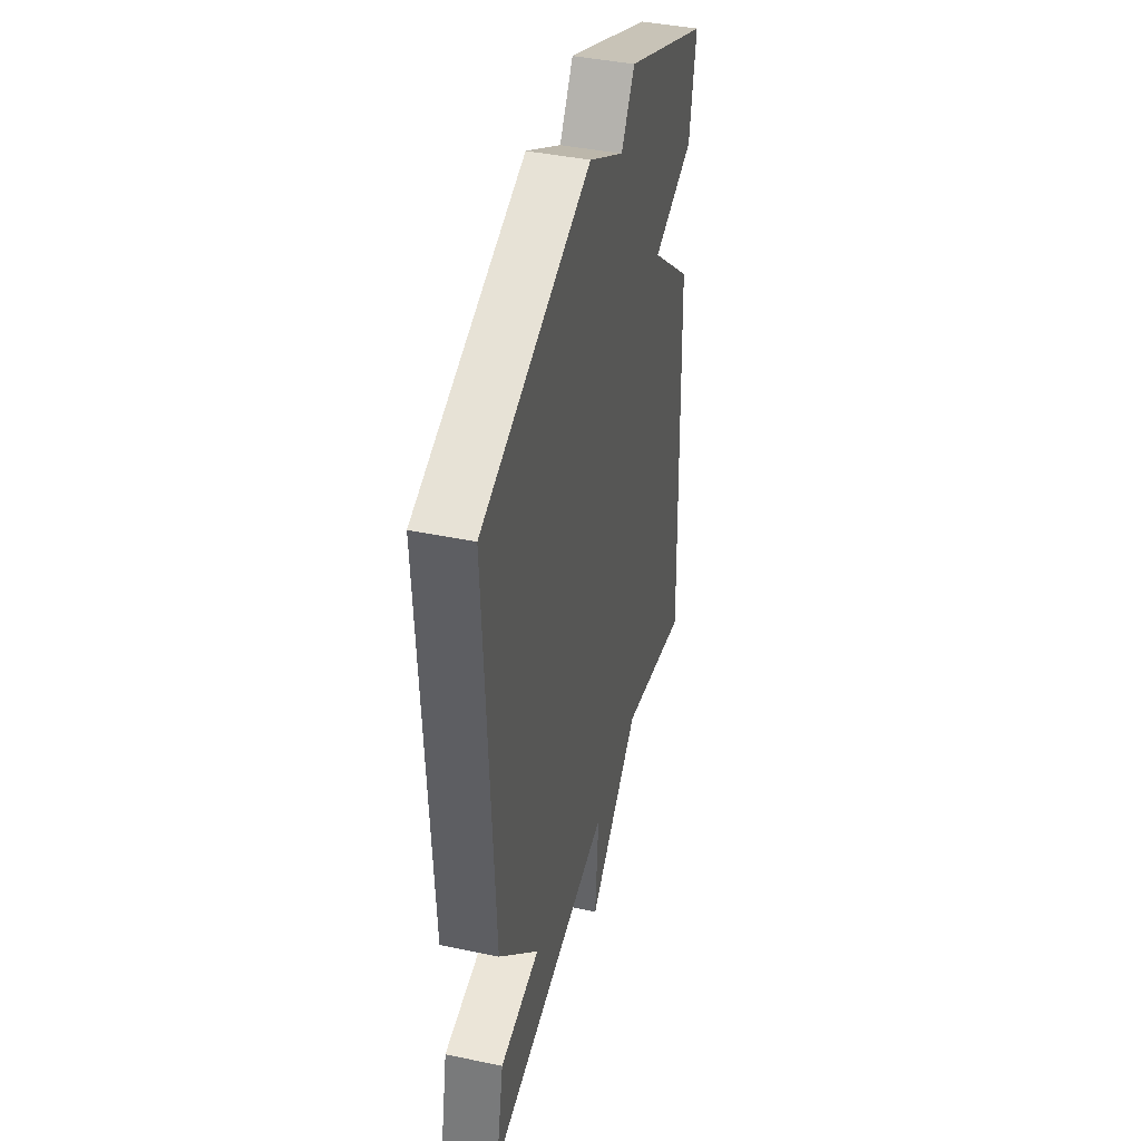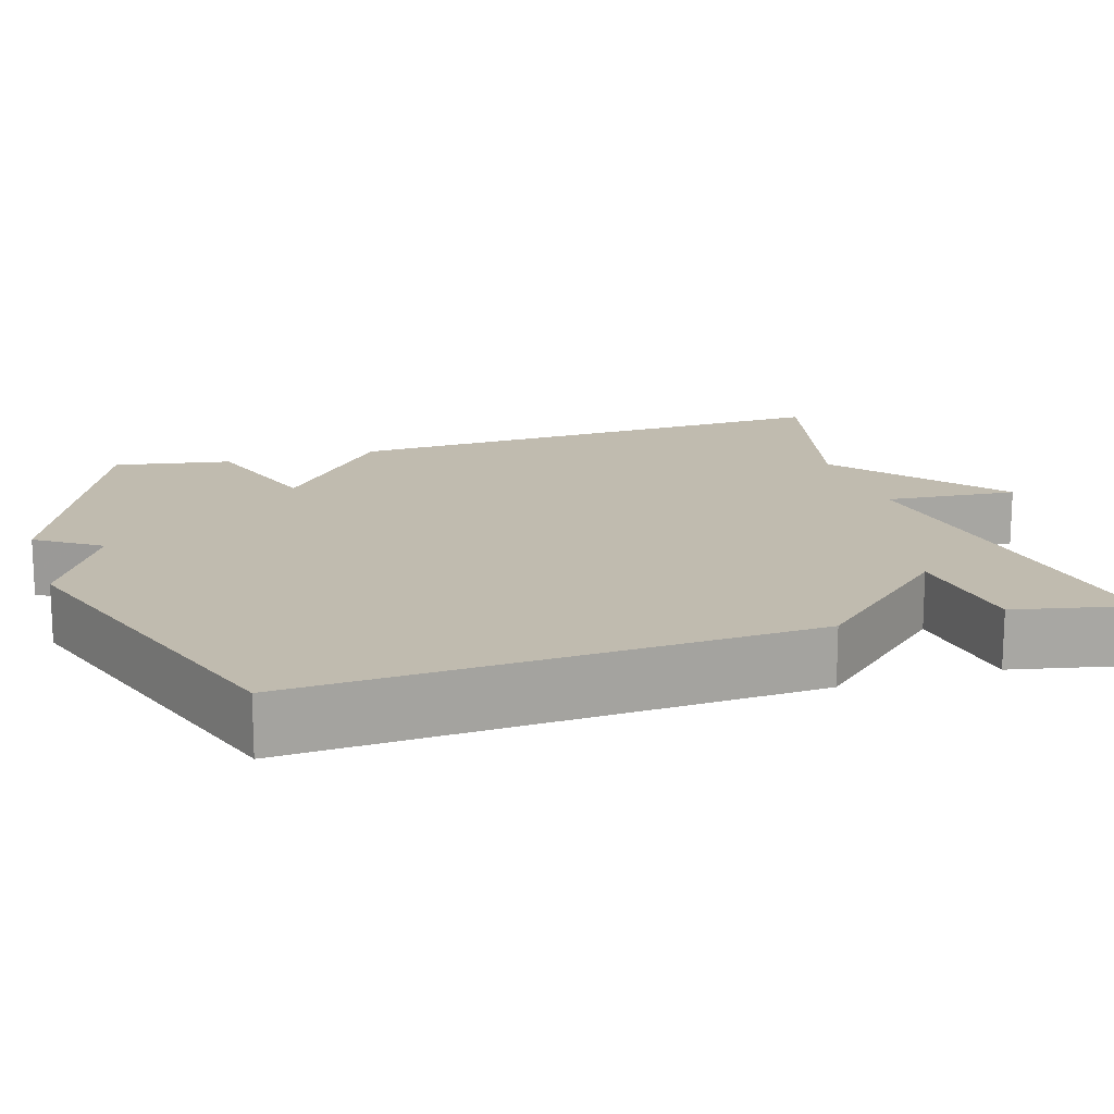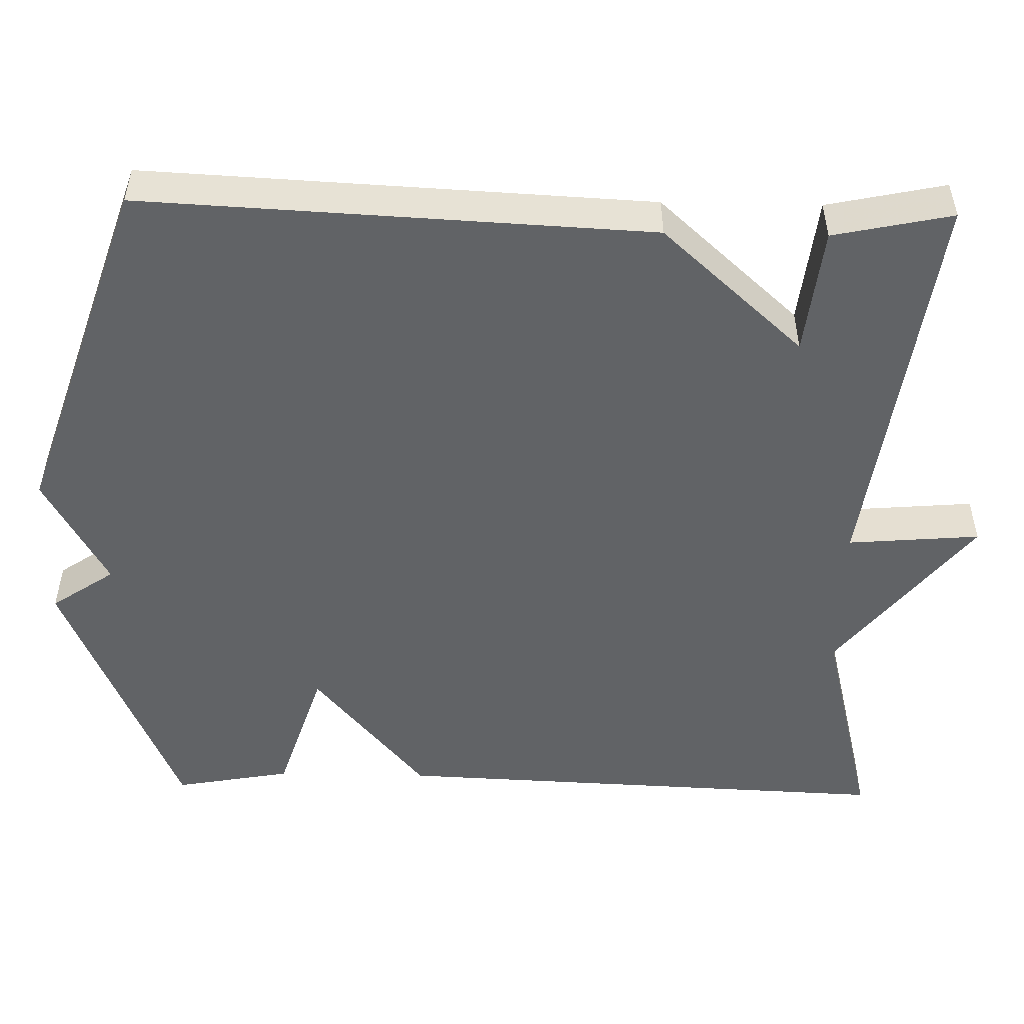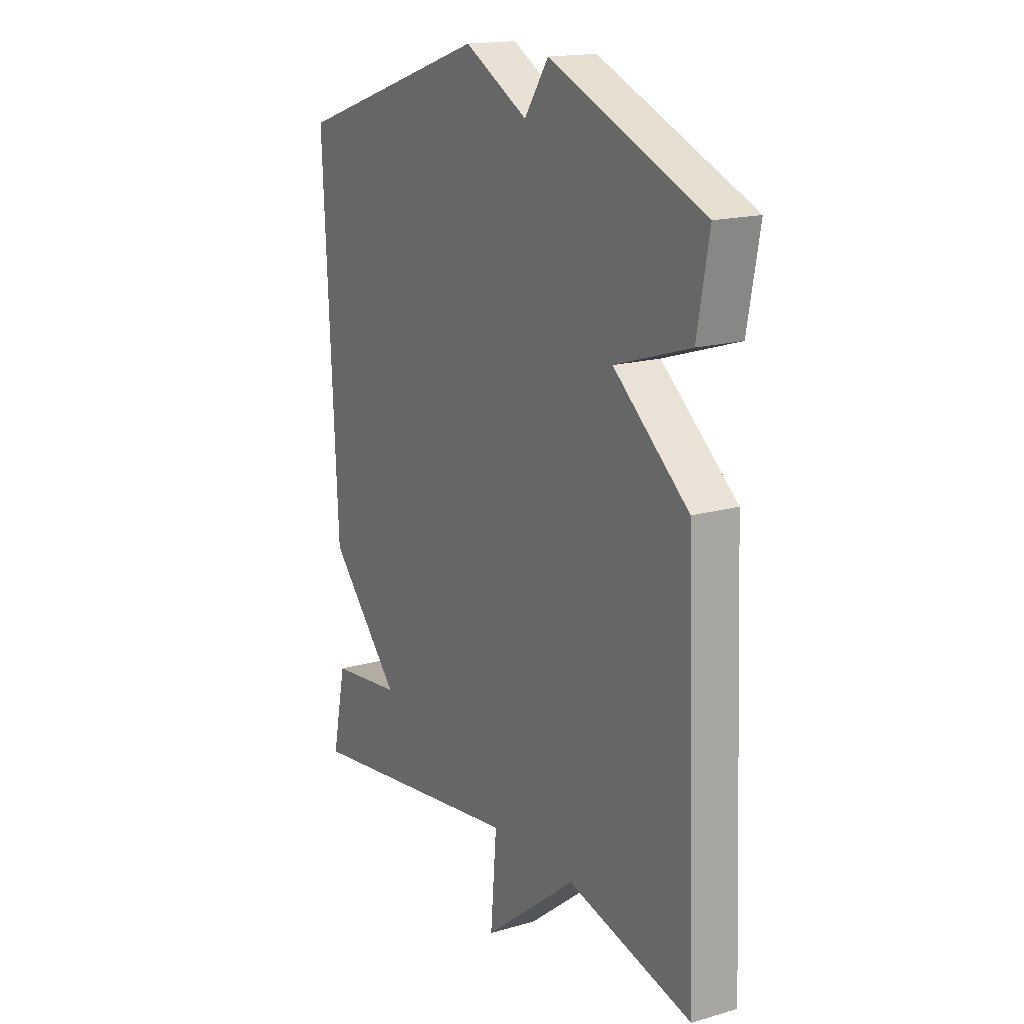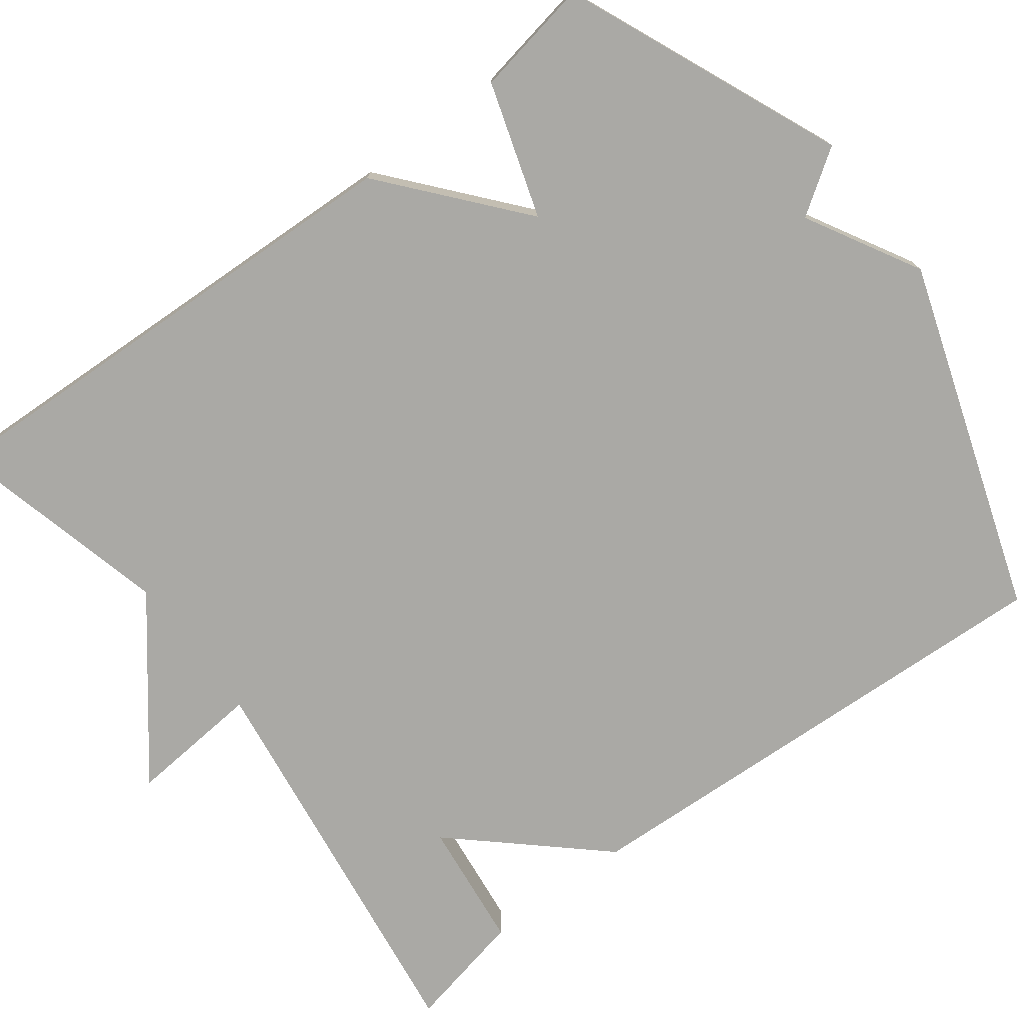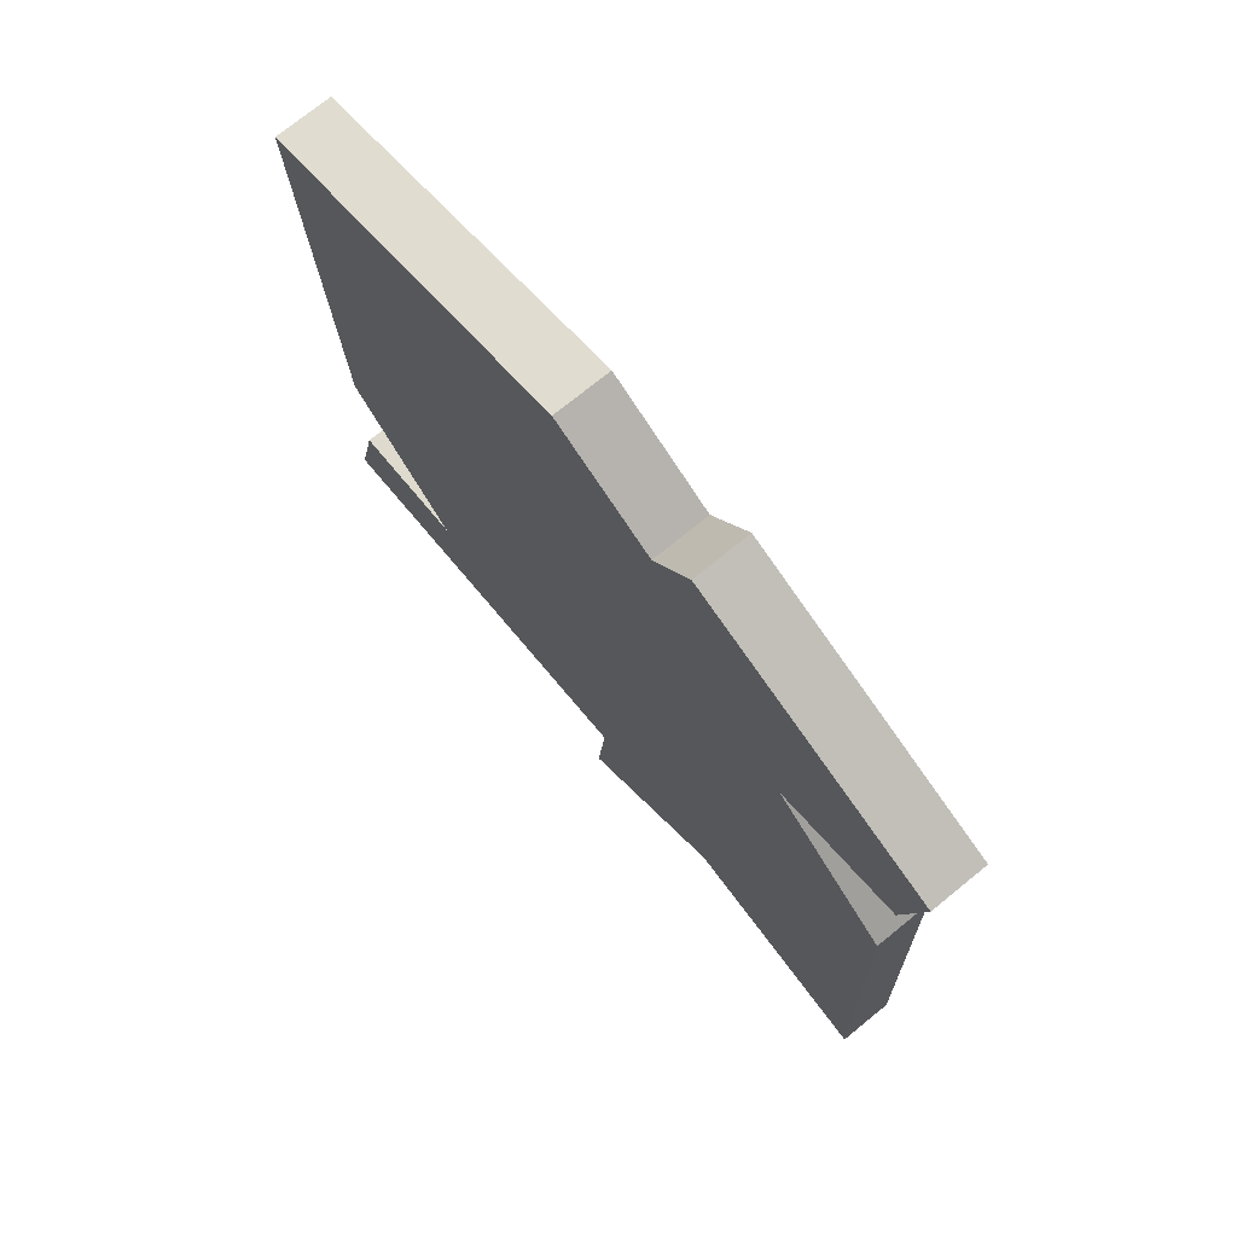
<metadata>
{"format":"obj","ext":"obj","renderer":"f3d","projection":"perspective","resolution":1024,"background":"white","views":[{"elev":41.6,"azim":104.2,"up":"+Z"},{"elev":15.9,"azim":72.7,"up":"+Y"},{"elev":-50.8,"azim":88.8,"up":"+Y"},{"elev":16.8,"azim":-120.3,"up":"+Z"},{"elev":-75.4,"azim":-52.9,"up":"+Y"},{"elev":74.6,"azim":-129.0,"up":"+Z"}]}
</metadata>
<code>
v 0.5 0.07 -0.5
v -0.015 0.07 -0.429
v -0.001 0.07 -0.599
v -0.215 0.07 -0.429
v -0.5 0.07 -0.5
v -0.473 0.07 0.15
v -0.301 0.07 0.295
v -0.473 0.07 0.35
v -0.5 0.07 0.5
v -0.147 0.07 0.65
v -0.092 0.07 0.569
v 0.053 0.07 0.65
v 0.5 0.07 0.5
v 0.468 0.07 -0.148
v 0.304 0.07 -0.329
v 0.468 0.07 -0.348
v 0.5 0 -0.5
v -0.015 0 -0.429
v -0.001 0 -0.599
v -0.215 0 -0.429
v -0.5 0 -0.5
v -0.473 0 0.15
v -0.301 0 0.295
v -0.473 0 0.35
v -0.5 0 0.5
v -0.147 0 0.65
v -0.092 0 0.569
v 0.053 0 0.65
v 0.5 0 0.5
v 0.468 0 -0.148
v 0.304 0 -0.329
v 0.468 0 -0.348
f 15 16 1 2
f 14 15 2
f 13 14 2
f 12 13 2
f 11 12 2
f 9 10 11
f 8 9 11
f 7 8 11
f 7 11 2
f 4 5 6 7
f 2 3 4 7
f 18 17 32 31
f 18 31 30
f 18 30 29
f 18 29 28
f 18 28 27
f 27 26 25
f 27 25 24
f 27 24 23
f 18 27 23
f 23 22 21 20
f 23 20 19 18
f 1 17 18 2
f 2 18 19 3
f 3 19 20 4
f 4 20 21 5
f 5 21 22 6
f 6 22 23 7
f 7 23 24 8
f 8 24 25 9
f 9 25 26 10
f 10 26 27 11
f 11 27 28 12
f 12 28 29 13
f 13 29 30 14
f 14 30 31 15
f 15 31 32 16
f 16 32 17 1

</code>
